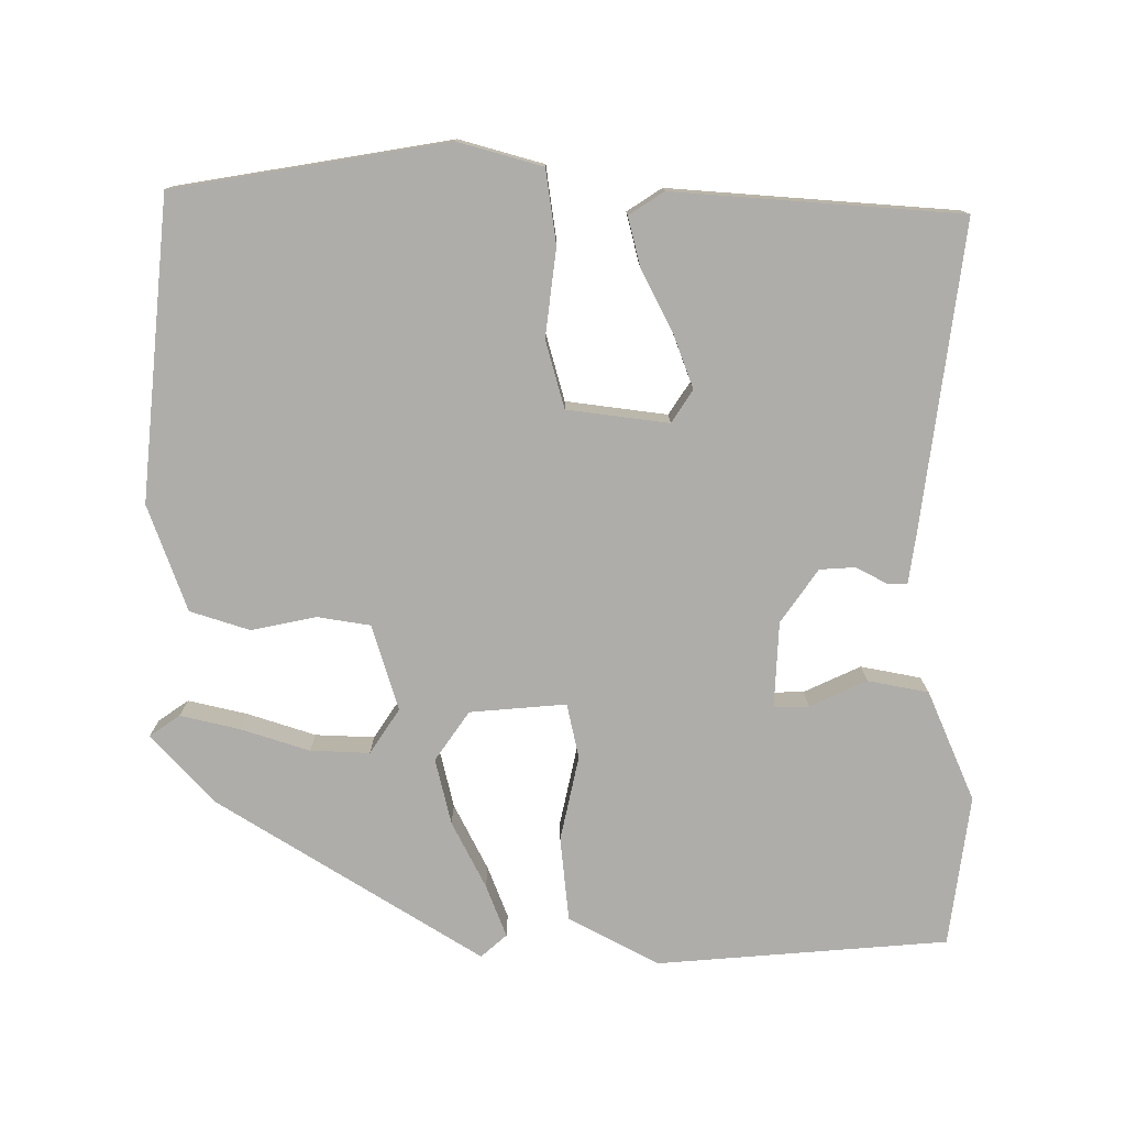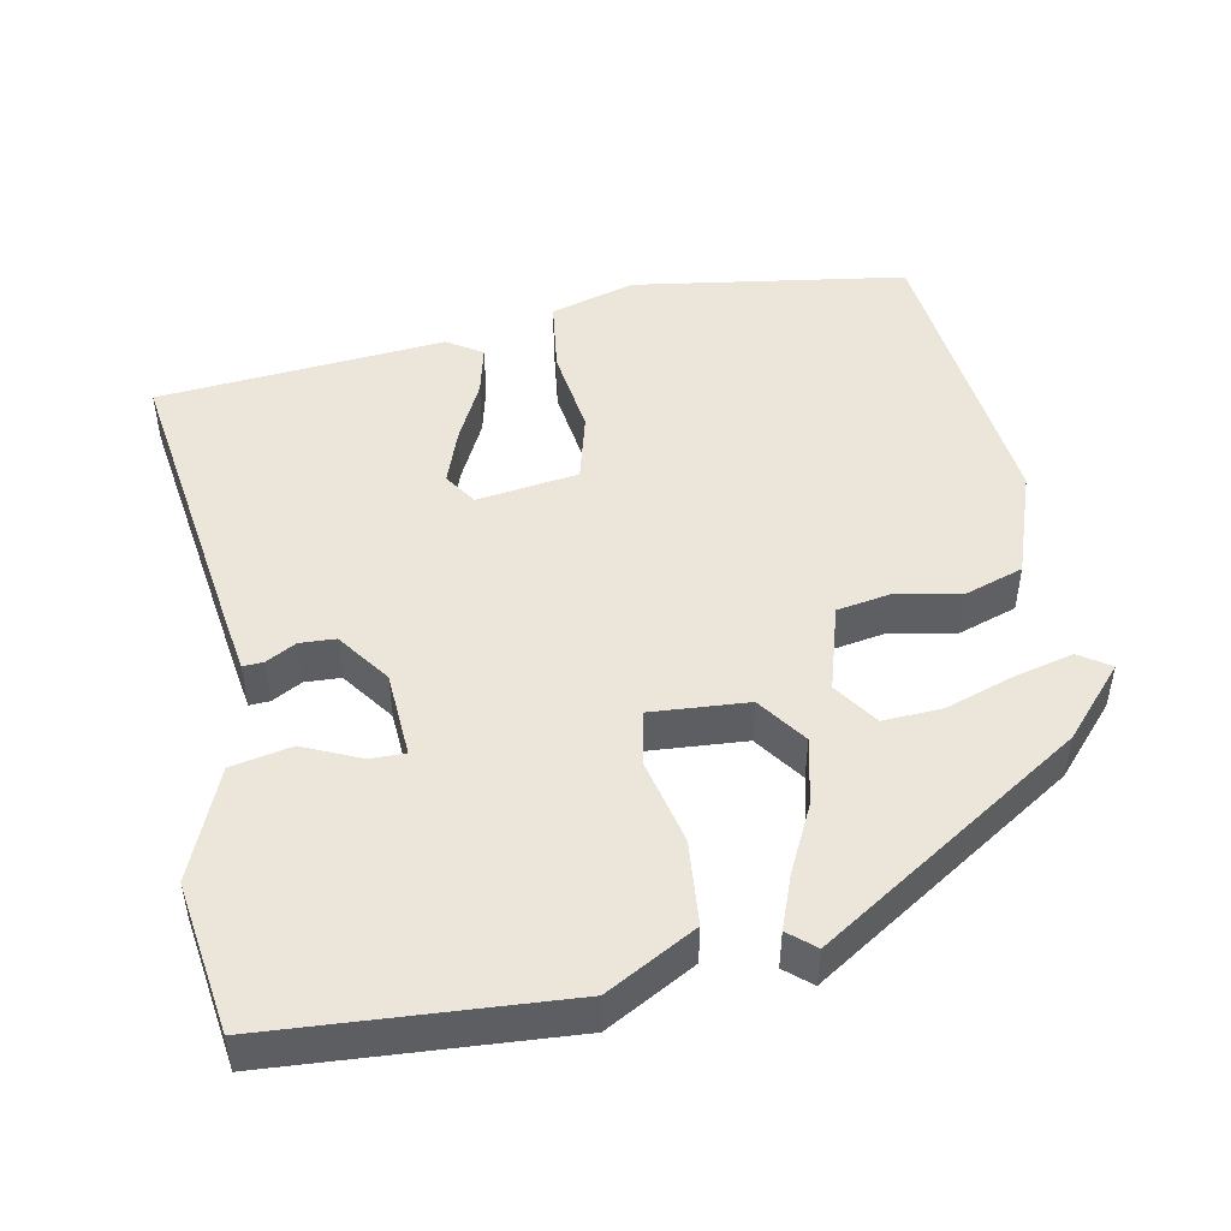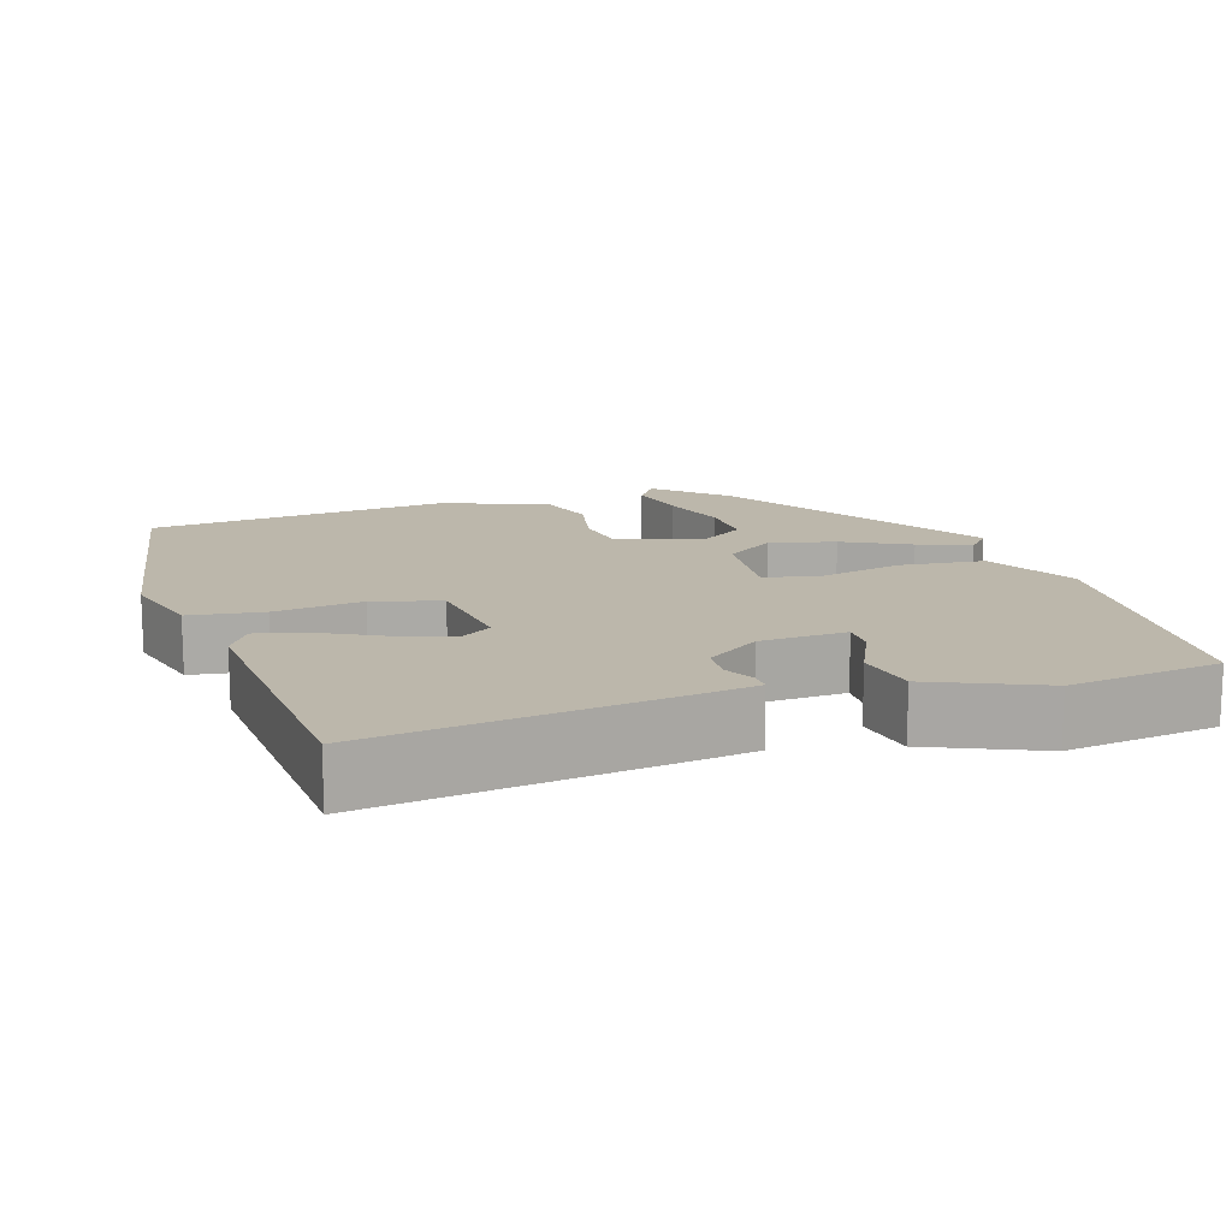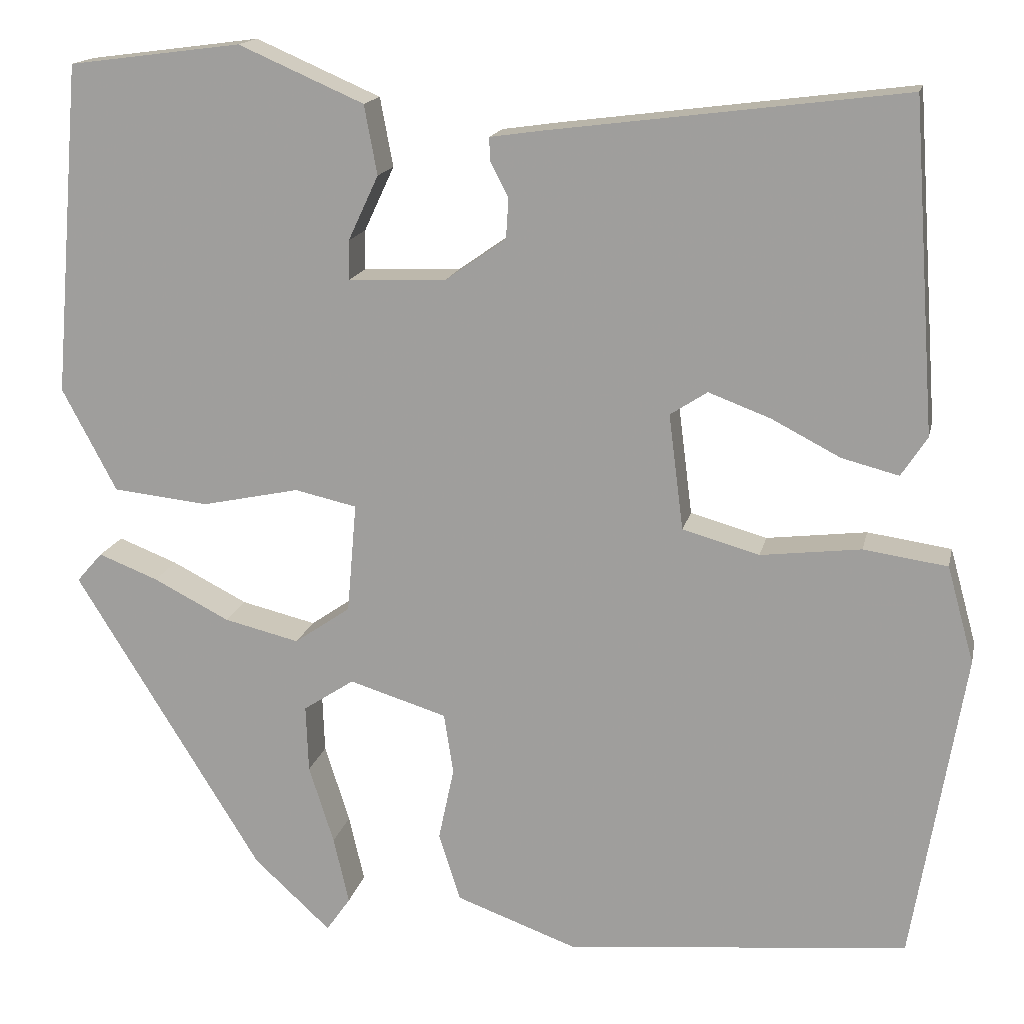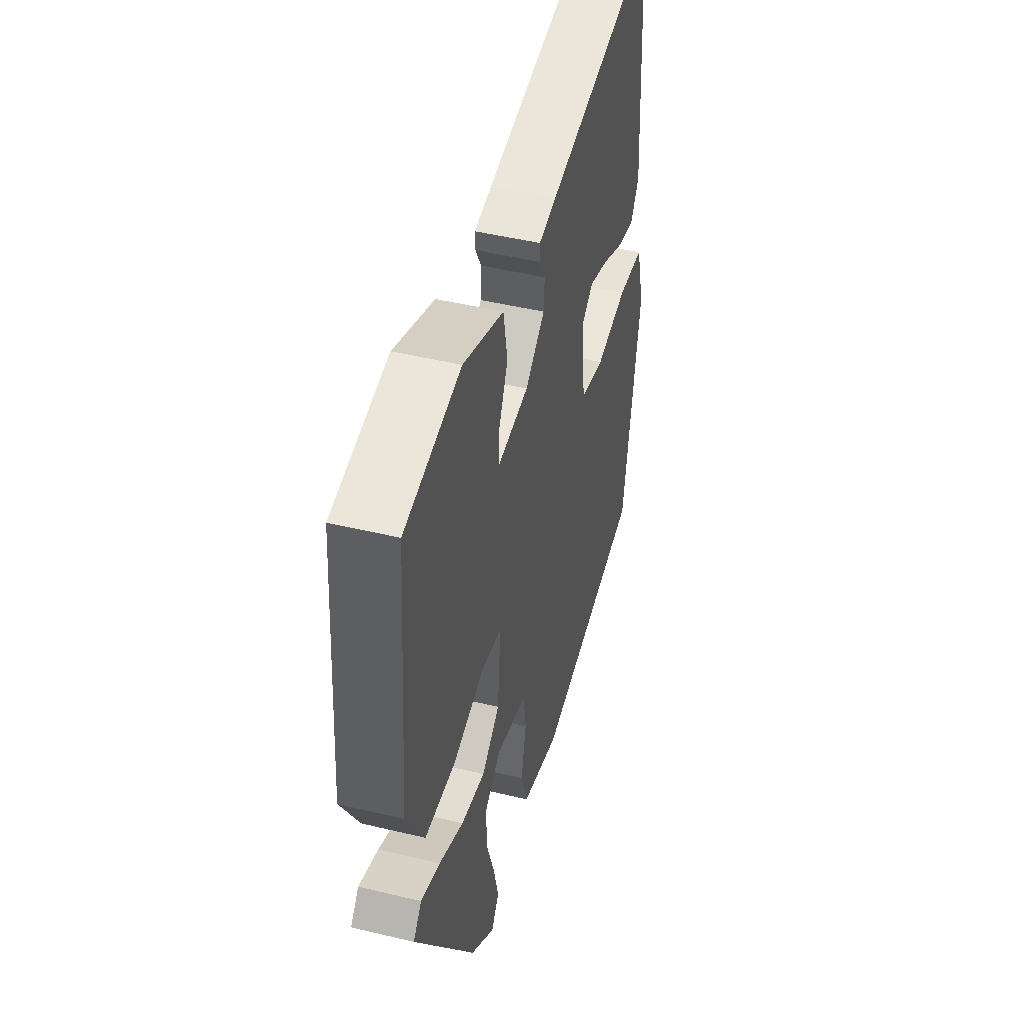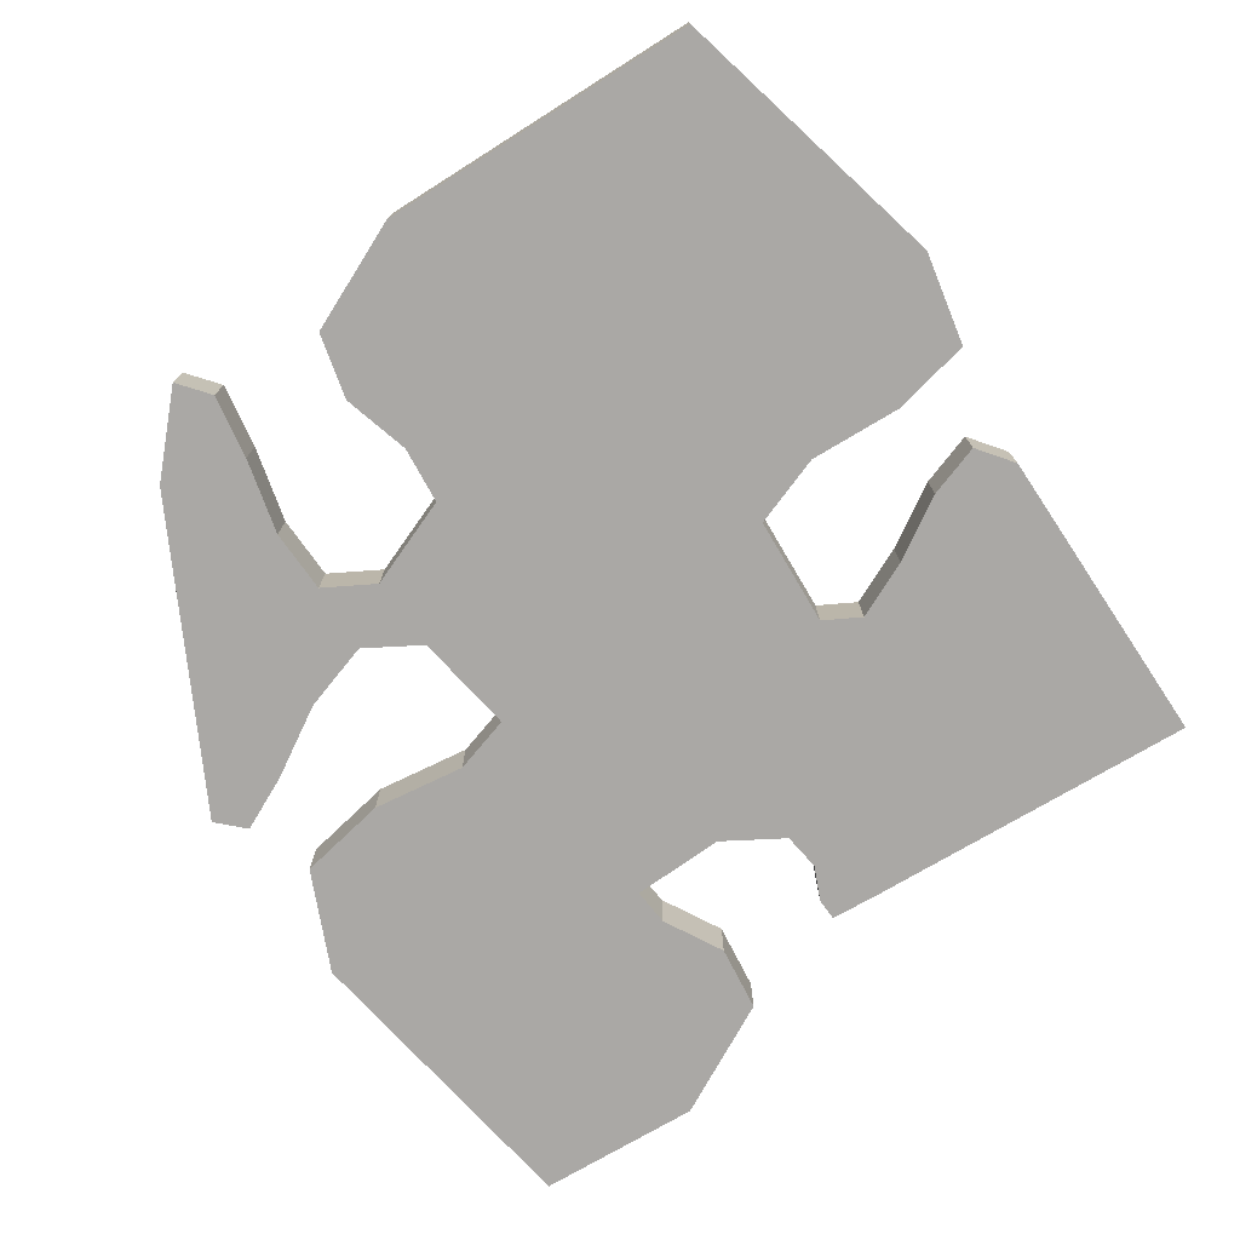
<metadata>
{"format":"obj","ext":"obj","renderer":"f3d","projection":"perspective","resolution":1024,"background":"white","views":[{"elev":-77.3,"azim":-90.2,"up":"+Y"},{"elev":48.3,"azim":78.1,"up":"+Y"},{"elev":14.5,"azim":-17.8,"up":"+Y"},{"elev":15.9,"azim":-167.9,"up":"+Z"},{"elev":47.6,"azim":105.1,"up":"+Z"},{"elev":-75.2,"azim":-142.3,"up":"+Y"}]}
</metadata>
<code>
v -0.446 0.07 0.508
v -0.038 0.07 0.456
v 0.025 0.07 0.447
v 0.024 0.07 0.42
v 0.003 0.07 0.38
v 0.006 0.07 0.333
v 0.076 0.07 0.284
v 0.19 0.07 0.279
v 0.189 0.07 0.325
v 0.154 0.07 0.4
v 0.169 0.07 0.48
v 0.314 0.07 0.543
v 0.514 0.07 0.517
v 0.546 0.07 0.133
v 0.483 0.07 0.014
v 0.372 0.07 0.002
v 0.259 0.07 0.026
v 0.187 0.07 0.01
v 0.198 0.07 -0.117
v 0.263 0.07 -0.162
v 0.35 0.07 -0.141
v 0.438 0.07 -0.096
v 0.507 0.07 -0.069
v 0.537 0.07 -0.103
v 0.321 0.07 -0.452
v 0.232 0.07 -0.534
v 0.204 0.07 -0.494
v 0.222 0.07 -0.416
v 0.251 0.07 -0.325
v 0.254 0.07 -0.247
v 0.195 0.07 -0.208
v 0.082 0.07 -0.243
v 0.071 0.07 -0.313
v 0.089 0.07 -0.398
v 0.064 0.07 -0.477
v -0.076 0.07 -0.528
v -0.473 0.07 -0.49
v -0.533 0.07 -0.131
v -0.502 0.07 -0.019
v -0.405 0.07 -0.005
v -0.289 0.07 -0.019
v -0.2 0.07 0.006
v -0.183 0.07 0.14
v -0.226 0.07 0.168
v -0.298 0.07 0.141
v -0.377 0.07 0.1
v -0.443 0.07 0.083
v -0.473 0.07 0.129
v -0.446 0 0.508
v -0.038 0 0.456
v 0.025 0 0.447
v 0.024 0 0.42
v 0.003 0 0.38
v 0.006 0 0.333
v 0.076 0 0.284
v 0.19 0 0.279
v 0.189 0 0.325
v 0.154 0 0.4
v 0.169 0 0.48
v 0.314 0 0.543
v 0.514 0 0.517
v 0.546 0 0.133
v 0.483 0 0.014
v 0.372 0 0.002
v 0.259 0 0.026
v 0.187 0 0.01
v 0.198 0 -0.117
v 0.263 0 -0.162
v 0.35 0 -0.141
v 0.438 0 -0.096
v 0.507 0 -0.069
v 0.537 0 -0.103
v 0.321 0 -0.452
v 0.232 0 -0.534
v 0.204 0 -0.494
v 0.222 0 -0.416
v 0.251 0 -0.325
v 0.254 0 -0.247
v 0.195 0 -0.208
v 0.082 0 -0.243
v 0.071 0 -0.313
v 0.089 0 -0.398
v 0.064 0 -0.477
v -0.076 0 -0.528
v -0.473 0 -0.49
v -0.533 0 -0.131
v -0.502 0 -0.019
v -0.405 0 -0.005
v -0.289 0 -0.019
v -0.2 0 0.006
v -0.183 0 0.14
v -0.226 0 0.168
v -0.298 0 0.141
v -0.377 0 0.1
v -0.443 0 0.083
v -0.473 0 0.129
f 45 46 47 48
f 44 45 48 1
f 43 44 1 2
f 42 43 2 3
f 38 39 40 41
f 38 41 42
f 37 38 42
f 36 37 42
f 33 34 35 36
f 32 33 36 42
f 31 32 42
f 26 27 28 29
f 24 25 26 29
f 24 29 30
f 21 22 23 24
f 20 21 24 30
f 19 20 30 31
f 14 15 16 17
f 14 17 18
f 13 14 18
f 12 13 18
f 9 10 11 12
f 8 9 12
f 8 12 18
f 7 8 18
f 6 7 18 19
f 42 3 4 5
f 42 5 6
f 6 19 31 42
f 96 95 94 93
f 49 96 93 92
f 50 49 92 91
f 51 50 91 90
f 89 88 87 86
f 90 89 86
f 90 86 85
f 90 85 84
f 84 83 82 81
f 90 84 81 80
f 90 80 79
f 77 76 75 74
f 77 74 73 72
f 78 77 72
f 72 71 70 69
f 78 72 69 68
f 79 78 68 67
f 65 64 63 62
f 66 65 62
f 66 62 61
f 66 61 60
f 60 59 58 57
f 60 57 56
f 66 60 56
f 66 56 55
f 67 66 55 54
f 53 52 51 90
f 54 53 90
f 90 79 67 54
f 1 49 50 2
f 2 50 51 3
f 3 51 52 4
f 4 52 53 5
f 5 53 54 6
f 6 54 55 7
f 7 55 56 8
f 8 56 57 9
f 9 57 58 10
f 10 58 59 11
f 11 59 60 12
f 12 60 61 13
f 13 61 62 14
f 14 62 63 15
f 15 63 64 16
f 16 64 65 17
f 17 65 66 18
f 18 66 67 19
f 19 67 68 20
f 20 68 69 21
f 21 69 70 22
f 22 70 71 23
f 23 71 72 24
f 24 72 73 25
f 25 73 74 26
f 26 74 75 27
f 27 75 76 28
f 28 76 77 29
f 29 77 78 30
f 30 78 79 31
f 31 79 80 32
f 32 80 81 33
f 33 81 82 34
f 34 82 83 35
f 35 83 84 36
f 36 84 85 37
f 37 85 86 38
f 38 86 87 39
f 39 87 88 40
f 40 88 89 41
f 41 89 90 42
f 42 90 91 43
f 43 91 92 44
f 44 92 93 45
f 45 93 94 46
f 46 94 95 47
f 47 95 96 48
f 48 96 49 1

</code>
